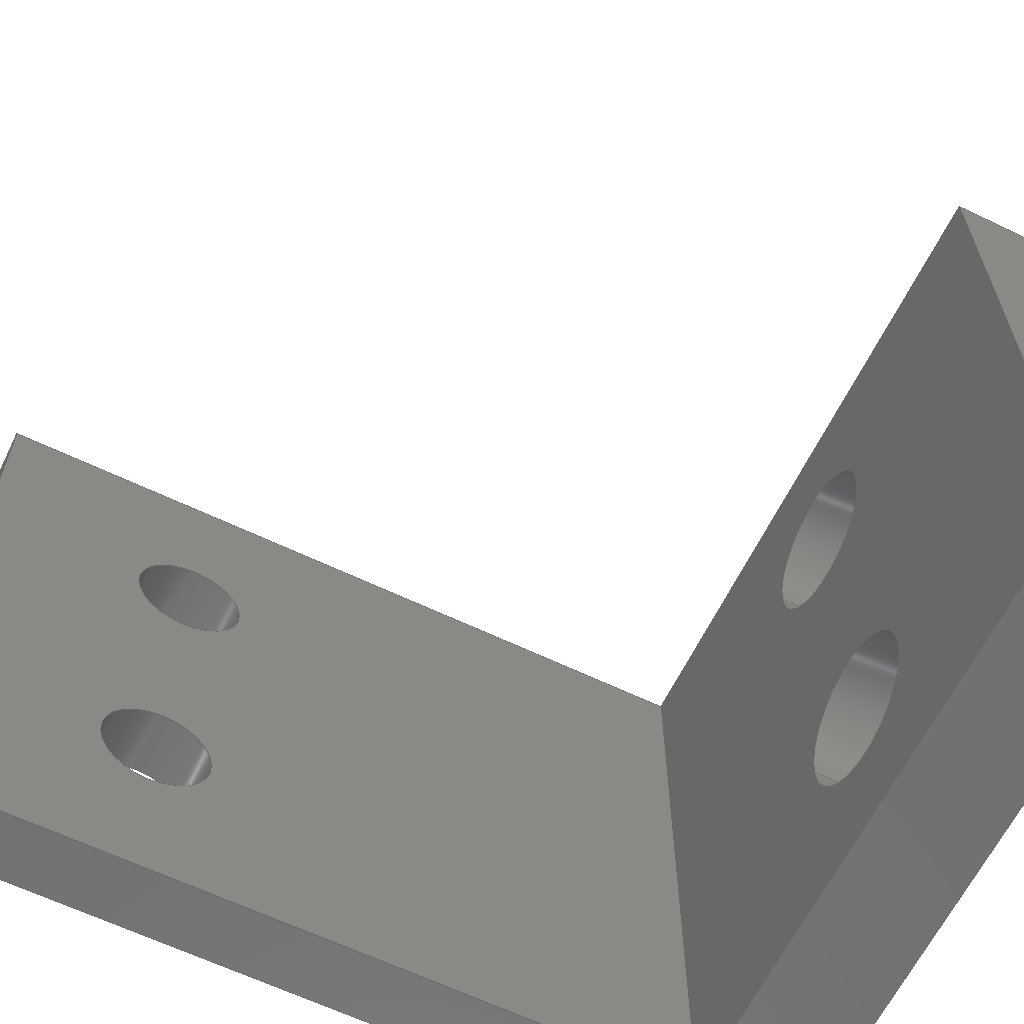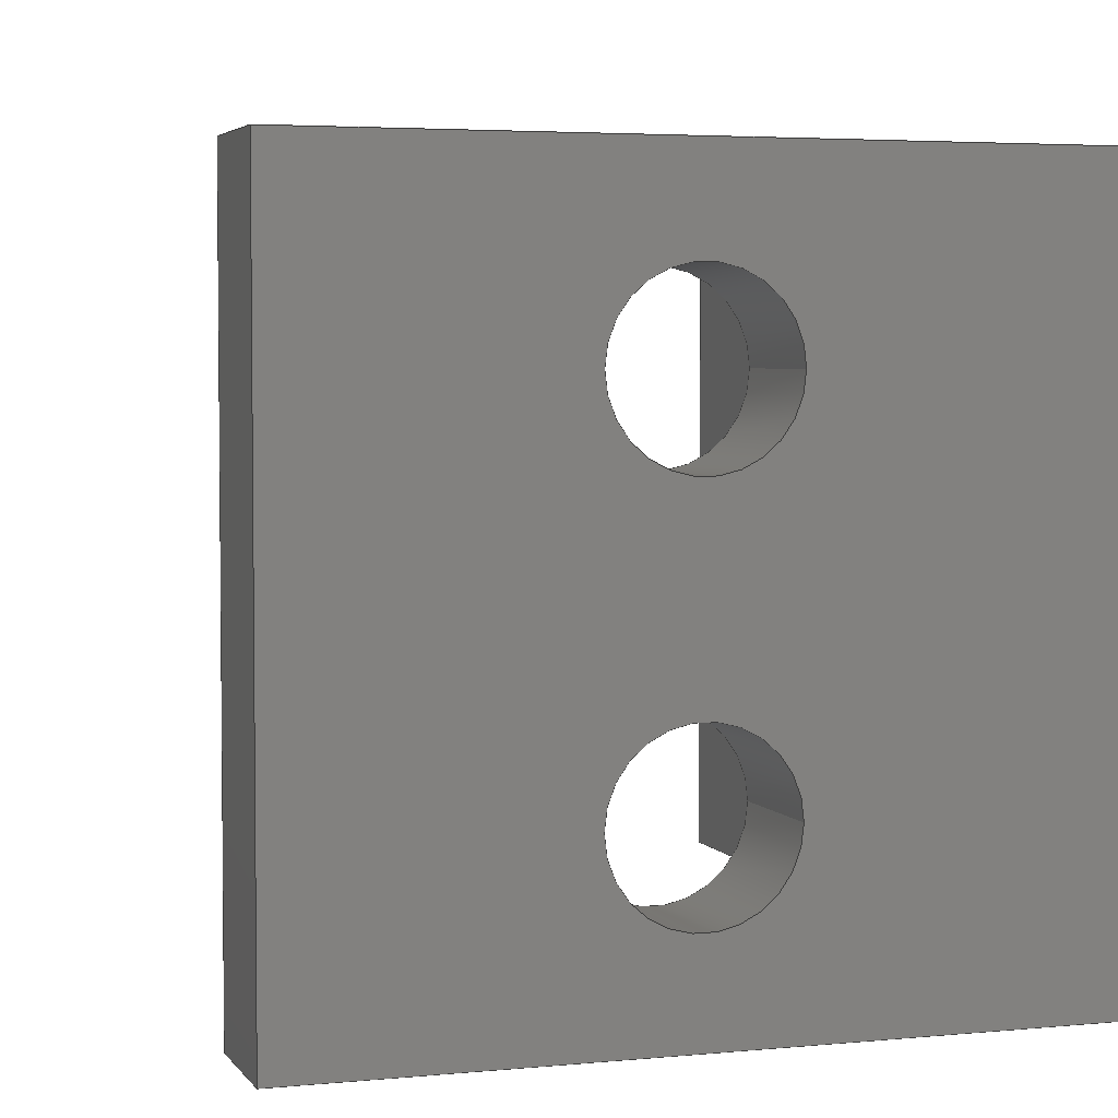
<metadata>
{"format":"step","ext":"step","renderer":"f3d","projection":"perspective","resolution":1024,"background":"white","views":[{"elev":-63.1,"azim":64.0,"up":"+Y"},{"elev":3.9,"azim":161.9,"up":"+Y"}]}
</metadata>
<code>
ISO-10303-21;
DATA;
#1=MECHANICAL_DESIGN_GEOMETRIC_PRESENTATION_REPRESENTATION('',(#4),#396);
#2=SHAPE_REPRESENTATION_RELATIONSHIP('SRR','None',#403,#3);
#3=ADVANCED_BREP_SHAPE_REPRESENTATION('',(#5),#395);
#4=STYLED_ITEM('',(#412),#5);
#5=MANIFOLD_SOLID_BREP('Body1',#232);
#6=FACE_BOUND('',#40,.T.);
#7=FACE_BOUND('',#41,.T.);
#8=FACE_BOUND('',#43,.T.);
#9=FACE_BOUND('',#44,.T.);
#10=FACE_BOUND('',#47,.T.);
#11=FACE_BOUND('',#48,.T.);
#12=FACE_BOUND('',#52,.T.);
#13=FACE_BOUND('',#53,.T.);
#14=PLANE('',#258);
#15=PLANE('',#259);
#16=PLANE('',#260);
#17=PLANE('',#261);
#18=PLANE('',#262);
#19=PLANE('',#263);
#20=PLANE('',#264);
#21=PLANE('',#265);
#22=FACE_OUTER_BOUND('',#34,.T.);
#23=FACE_OUTER_BOUND('',#35,.T.);
#24=FACE_OUTER_BOUND('',#36,.T.);
#25=FACE_OUTER_BOUND('',#37,.T.);
#26=FACE_OUTER_BOUND('',#38,.T.);
#27=FACE_OUTER_BOUND('',#39,.T.);
#28=FACE_OUTER_BOUND('',#42,.T.);
#29=FACE_OUTER_BOUND('',#45,.T.);
#30=FACE_OUTER_BOUND('',#46,.T.);
#31=FACE_OUTER_BOUND('',#49,.T.);
#32=FACE_OUTER_BOUND('',#50,.T.);
#33=FACE_OUTER_BOUND('',#51,.T.);
#34=EDGE_LOOP('',(#156,#157,#158,#159));
#35=EDGE_LOOP('',(#160,#161,#162,#163));
#36=EDGE_LOOP('',(#164,#165,#166,#167));
#37=EDGE_LOOP('',(#168,#169,#170,#171));
#38=EDGE_LOOP('',(#172,#173,#174,#175));
#39=EDGE_LOOP('',(#176,#177,#178,#179));
#40=EDGE_LOOP('',(#180));
#41=EDGE_LOOP('',(#181));
#42=EDGE_LOOP('',(#182,#183,#184,#185));
#43=EDGE_LOOP('',(#186));
#44=EDGE_LOOP('',(#187));
#45=EDGE_LOOP('',(#188,#189,#190,#191,#192,#193));
#46=EDGE_LOOP('',(#194,#195,#196,#197));
#47=EDGE_LOOP('',(#198));
#48=EDGE_LOOP('',(#199));
#49=EDGE_LOOP('',(#200,#201,#202,#203,#204,#205));
#50=EDGE_LOOP('',(#206,#207,#208,#209));
#51=EDGE_LOOP('',(#210,#211,#212,#213));
#52=EDGE_LOOP('',(#214));
#53=EDGE_LOOP('',(#215));
#54=LINE('',#335,#76);
#55=LINE('',#341,#77);
#56=LINE('',#347,#78);
#57=LINE('',#353,#79);
#58=LINE('',#358,#80);
#59=LINE('',#360,#81);
#60=LINE('',#362,#82);
#61=LINE('',#363,#83);
#62=LINE('',#366,#84);
#63=LINE('',#368,#85);
#64=LINE('',#369,#86);
#65=LINE('',#372,#87);
#66=LINE('',#374,#88);
#67=LINE('',#375,#89);
#68=LINE('',#378,#90);
#69=LINE('',#380,#91);
#70=LINE('',#381,#92);
#71=LINE('',#384,#93);
#72=LINE('',#386,#94);
#73=LINE('',#387,#95);
#74=LINE('',#389,#96);
#75=LINE('',#390,#97);
#76=VECTOR('',#272,1.25);
#77=VECTOR('',#279,1.25);
#78=VECTOR('',#286,1.75);
#79=VECTOR('',#293,1.75);
#80=VECTOR('',#298,10);
#81=VECTOR('',#299,10);
#82=VECTOR('',#300,10);
#83=VECTOR('',#301,10);
#84=VECTOR('',#304,10);
#85=VECTOR('',#305,10);
#86=VECTOR('',#306,10);
#87=VECTOR('',#309,10);
#88=VECTOR('',#310,10);
#89=VECTOR('',#311,10);
#90=VECTOR('',#314,10);
#91=VECTOR('',#315,10);
#92=VECTOR('',#316,10);
#93=VECTOR('',#319,10);
#94=VECTOR('',#320,10);
#95=VECTOR('',#321,10);
#96=VECTOR('',#324,10);
#97=VECTOR('',#325,10);
#98=CIRCLE('',#247,1.25);
#99=CIRCLE('',#248,1.25);
#100=CIRCLE('',#250,1.25);
#101=CIRCLE('',#251,1.25);
#102=CIRCLE('',#253,1.75);
#103=CIRCLE('',#254,1.75);
#104=CIRCLE('',#256,1.75);
#105=CIRCLE('',#257,1.75);
#106=VERTEX_POINT('',#332);
#107=VERTEX_POINT('',#334);
#108=VERTEX_POINT('',#338);
#109=VERTEX_POINT('',#340);
#110=VERTEX_POINT('',#344);
#111=VERTEX_POINT('',#346);
#112=VERTEX_POINT('',#350);
#113=VERTEX_POINT('',#352);
#114=VERTEX_POINT('',#356);
#115=VERTEX_POINT('',#357);
#116=VERTEX_POINT('',#359);
#117=VERTEX_POINT('',#361);
#118=VERTEX_POINT('',#365);
#119=VERTEX_POINT('',#367);
#120=VERTEX_POINT('',#371);
#121=VERTEX_POINT('',#373);
#122=VERTEX_POINT('',#377);
#123=VERTEX_POINT('',#379);
#124=VERTEX_POINT('',#383);
#125=VERTEX_POINT('',#385);
#126=EDGE_CURVE('',#106,#106,#98,.T.);
#127=EDGE_CURVE('',#106,#107,#54,.T.);
#128=EDGE_CURVE('',#107,#107,#99,.T.);
#129=EDGE_CURVE('',#108,#108,#100,.T.);
#130=EDGE_CURVE('',#108,#109,#55,.T.);
#131=EDGE_CURVE('',#109,#109,#101,.T.);
#132=EDGE_CURVE('',#110,#110,#102,.T.);
#133=EDGE_CURVE('',#110,#111,#56,.T.);
#134=EDGE_CURVE('',#111,#111,#103,.T.);
#135=EDGE_CURVE('',#112,#112,#104,.T.);
#136=EDGE_CURVE('',#112,#113,#57,.T.);
#137=EDGE_CURVE('',#113,#113,#105,.T.);
#138=EDGE_CURVE('',#114,#115,#58,.T.);
#139=EDGE_CURVE('',#114,#116,#59,.T.);
#140=EDGE_CURVE('',#117,#116,#60,.T.);
#141=EDGE_CURVE('',#115,#117,#61,.T.);
#142=EDGE_CURVE('',#116,#118,#62,.T.);
#143=EDGE_CURVE('',#119,#118,#63,.T.);
#144=EDGE_CURVE('',#119,#117,#64,.T.);
#145=EDGE_CURVE('',#118,#120,#65,.T.);
#146=EDGE_CURVE('',#121,#120,#66,.T.);
#147=EDGE_CURVE('',#119,#121,#67,.T.);
#148=EDGE_CURVE('',#115,#122,#68,.T.);
#149=EDGE_CURVE('',#123,#121,#69,.T.);
#150=EDGE_CURVE('',#122,#123,#70,.T.);
#151=EDGE_CURVE('',#122,#124,#71,.T.);
#152=EDGE_CURVE('',#125,#123,#72,.T.);
#153=EDGE_CURVE('',#124,#125,#73,.T.);
#154=EDGE_CURVE('',#124,#114,#74,.T.);
#155=EDGE_CURVE('',#120,#125,#75,.T.);
#156=ORIENTED_EDGE('',*,*,#126,.F.);
#157=ORIENTED_EDGE('',*,*,#127,.T.);
#158=ORIENTED_EDGE('',*,*,#128,.F.);
#159=ORIENTED_EDGE('',*,*,#127,.F.);
#160=ORIENTED_EDGE('',*,*,#129,.F.);
#161=ORIENTED_EDGE('',*,*,#130,.T.);
#162=ORIENTED_EDGE('',*,*,#131,.F.);
#163=ORIENTED_EDGE('',*,*,#130,.F.);
#164=ORIENTED_EDGE('',*,*,#132,.F.);
#165=ORIENTED_EDGE('',*,*,#133,.T.);
#166=ORIENTED_EDGE('',*,*,#134,.T.);
#167=ORIENTED_EDGE('',*,*,#133,.F.);
#168=ORIENTED_EDGE('',*,*,#135,.F.);
#169=ORIENTED_EDGE('',*,*,#136,.T.);
#170=ORIENTED_EDGE('',*,*,#137,.T.);
#171=ORIENTED_EDGE('',*,*,#136,.F.);
#172=ORIENTED_EDGE('',*,*,#138,.F.);
#173=ORIENTED_EDGE('',*,*,#139,.T.);
#174=ORIENTED_EDGE('',*,*,#140,.F.);
#175=ORIENTED_EDGE('',*,*,#141,.F.);
#176=ORIENTED_EDGE('',*,*,#142,.T.);
#177=ORIENTED_EDGE('',*,*,#143,.F.);
#178=ORIENTED_EDGE('',*,*,#144,.T.);
#179=ORIENTED_EDGE('',*,*,#140,.T.);
#180=ORIENTED_EDGE('',*,*,#135,.T.);
#181=ORIENTED_EDGE('',*,*,#132,.T.);
#182=ORIENTED_EDGE('',*,*,#143,.T.);
#183=ORIENTED_EDGE('',*,*,#145,.T.);
#184=ORIENTED_EDGE('',*,*,#146,.F.);
#185=ORIENTED_EDGE('',*,*,#147,.F.);
#186=ORIENTED_EDGE('',*,*,#126,.T.);
#187=ORIENTED_EDGE('',*,*,#129,.T.);
#188=ORIENTED_EDGE('',*,*,#148,.F.);
#189=ORIENTED_EDGE('',*,*,#141,.T.);
#190=ORIENTED_EDGE('',*,*,#144,.F.);
#191=ORIENTED_EDGE('',*,*,#147,.T.);
#192=ORIENTED_EDGE('',*,*,#149,.F.);
#193=ORIENTED_EDGE('',*,*,#150,.F.);
#194=ORIENTED_EDGE('',*,*,#151,.F.);
#195=ORIENTED_EDGE('',*,*,#150,.T.);
#196=ORIENTED_EDGE('',*,*,#152,.F.);
#197=ORIENTED_EDGE('',*,*,#153,.F.);
#198=ORIENTED_EDGE('',*,*,#128,.T.);
#199=ORIENTED_EDGE('',*,*,#131,.T.);
#200=ORIENTED_EDGE('',*,*,#154,.F.);
#201=ORIENTED_EDGE('',*,*,#153,.T.);
#202=ORIENTED_EDGE('',*,*,#155,.F.);
#203=ORIENTED_EDGE('',*,*,#145,.F.);
#204=ORIENTED_EDGE('',*,*,#142,.F.);
#205=ORIENTED_EDGE('',*,*,#139,.F.);
#206=ORIENTED_EDGE('',*,*,#155,.T.);
#207=ORIENTED_EDGE('',*,*,#152,.T.);
#208=ORIENTED_EDGE('',*,*,#149,.T.);
#209=ORIENTED_EDGE('',*,*,#146,.T.);
#210=ORIENTED_EDGE('',*,*,#154,.T.);
#211=ORIENTED_EDGE('',*,*,#138,.T.);
#212=ORIENTED_EDGE('',*,*,#148,.T.);
#213=ORIENTED_EDGE('',*,*,#151,.T.);
#214=ORIENTED_EDGE('',*,*,#134,.F.);
#215=ORIENTED_EDGE('',*,*,#137,.F.);
#216=CYLINDRICAL_SURFACE('',#246,1.25);
#217=CYLINDRICAL_SURFACE('',#249,1.25);
#218=CYLINDRICAL_SURFACE('',#252,1.75);
#219=CYLINDRICAL_SURFACE('',#255,1.75);
#220=ADVANCED_FACE('',(#22),#216,.F.);
#221=ADVANCED_FACE('',(#23),#217,.F.);
#222=ADVANCED_FACE('',(#24),#218,.F.);
#223=ADVANCED_FACE('',(#25),#219,.F.);
#224=ADVANCED_FACE('',(#26),#14,.T.);
#225=ADVANCED_FACE('',(#27,#6,#7),#15,.T.);
#226=ADVANCED_FACE('',(#28,#8,#9),#16,.T.);
#227=ADVANCED_FACE('',(#29),#17,.T.);
#228=ADVANCED_FACE('',(#30,#10,#11),#18,.T.);
#229=ADVANCED_FACE('',(#31),#19,.T.);
#230=ADVANCED_FACE('',(#32),#20,.T.);
#231=ADVANCED_FACE('',(#33,#12,#13),#21,.F.);
#232=CLOSED_SHELL('',(#220,#221,#222,#223,#224,#225,#226,#227,#228,#229,
#230,#231));
#233=DERIVED_UNIT_ELEMENT(#235,1);
#234=DERIVED_UNIT_ELEMENT(#398,-3);
#235=(
MASS_UNIT()
NAMED_UNIT(*)
SI_UNIT(.KILO.,.GRAM.)
);
#236=DERIVED_UNIT((#233,#234));
#237=MEASURE_REPRESENTATION_ITEM('density measure',
POSITIVE_RATIO_MEASURE(7850),#236);
#238=PROPERTY_DEFINITION_REPRESENTATION(#243,#240);
#239=PROPERTY_DEFINITION_REPRESENTATION(#244,#241);
#240=REPRESENTATION('material name',(#242),#395);
#241=REPRESENTATION('density',(#237),#395);
#242=DESCRIPTIVE_REPRESENTATION_ITEM('Steel','Steel');
#243=PROPERTY_DEFINITION('material property','material name',#405);
#244=PROPERTY_DEFINITION('material property','density of part',#405);
#245=AXIS2_PLACEMENT_3D('placement',#330,#266,#267);
#246=AXIS2_PLACEMENT_3D('',#331,#268,#269);
#247=AXIS2_PLACEMENT_3D('',#333,#270,#271);
#248=AXIS2_PLACEMENT_3D('',#336,#273,#274);
#249=AXIS2_PLACEMENT_3D('',#337,#275,#276);
#250=AXIS2_PLACEMENT_3D('',#339,#277,#278);
#251=AXIS2_PLACEMENT_3D('',#342,#280,#281);
#252=AXIS2_PLACEMENT_3D('',#343,#282,#283);
#253=AXIS2_PLACEMENT_3D('',#345,#284,#285);
#254=AXIS2_PLACEMENT_3D('',#348,#287,#288);
#255=AXIS2_PLACEMENT_3D('',#349,#289,#290);
#256=AXIS2_PLACEMENT_3D('',#351,#291,#292);
#257=AXIS2_PLACEMENT_3D('',#354,#294,#295);
#258=AXIS2_PLACEMENT_3D('',#355,#296,#297);
#259=AXIS2_PLACEMENT_3D('',#364,#302,#303);
#260=AXIS2_PLACEMENT_3D('',#370,#307,#308);
#261=AXIS2_PLACEMENT_3D('',#376,#312,#313);
#262=AXIS2_PLACEMENT_3D('',#382,#317,#318);
#263=AXIS2_PLACEMENT_3D('',#388,#322,#323);
#264=AXIS2_PLACEMENT_3D('',#391,#326,#327);
#265=AXIS2_PLACEMENT_3D('',#392,#328,#329);
#266=DIRECTION('axis',(0,0,1));
#267=DIRECTION('refdir',(1,0,0));
#268=DIRECTION('center_axis',(-1,0,0));
#269=DIRECTION('ref_axis',(0,1,0));
#270=DIRECTION('center_axis',(-1,0,0));
#271=DIRECTION('ref_axis',(0,1,0));
#272=DIRECTION('',(-1,0,0));
#273=DIRECTION('center_axis',(1,0,0));
#274=DIRECTION('ref_axis',(0,1,0));
#275=DIRECTION('center_axis',(-1,0,0));
#276=DIRECTION('ref_axis',(0,1,0));
#277=DIRECTION('center_axis',(-1,0,0));
#278=DIRECTION('ref_axis',(0,1,0));
#279=DIRECTION('',(-1,0,0));
#280=DIRECTION('center_axis',(1,0,0));
#281=DIRECTION('ref_axis',(0,1,0));
#282=DIRECTION('center_axis',(0,0,1));
#283=DIRECTION('ref_axis',(1,0,0));
#284=DIRECTION('center_axis',(0,0,-1));
#285=DIRECTION('ref_axis',(1,0,0));
#286=DIRECTION('',(0,0,-1));
#287=DIRECTION('center_axis',(0,0,-1));
#288=DIRECTION('ref_axis',(1,0,0));
#289=DIRECTION('center_axis',(0,0,1));
#290=DIRECTION('ref_axis',(1,0,0));
#291=DIRECTION('center_axis',(0,0,-1));
#292=DIRECTION('ref_axis',(1,0,0));
#293=DIRECTION('',(0,0,-1));
#294=DIRECTION('center_axis',(0,0,-1));
#295=DIRECTION('ref_axis',(1,0,0));
#296=DIRECTION('center_axis',(1,0,0));
#297=DIRECTION('ref_axis',(0,1,0));
#298=DIRECTION('',(0,-1,0));
#299=DIRECTION('',(0,0,1));
#300=DIRECTION('',(0,1,0));
#301=DIRECTION('',(0,0,1));
#302=DIRECTION('center_axis',(0,0,1));
#303=DIRECTION('ref_axis',(1,0,0));
#304=DIRECTION('',(-1,0,0));
#305=DIRECTION('',(0,1,0));
#306=DIRECTION('',(1,0,0));
#307=DIRECTION('center_axis',(1,0,0));
#308=DIRECTION('ref_axis',(0,1,0));
#309=DIRECTION('',(0,0,1));
#310=DIRECTION('',(0,1,0));
#311=DIRECTION('',(0,0,1));
#312=DIRECTION('center_axis',(0,-1,0));
#313=DIRECTION('ref_axis',(1,0,0));
#314=DIRECTION('',(-1,0,0));
#315=DIRECTION('',(1,0,0));
#316=DIRECTION('',(0,0,1));
#317=DIRECTION('center_axis',(-1,0,0));
#318=DIRECTION('ref_axis',(0,-1,0));
#319=DIRECTION('',(0,1,0));
#320=DIRECTION('',(0,-1,0));
#321=DIRECTION('',(0,0,1));
#322=DIRECTION('center_axis',(0,1,0));
#323=DIRECTION('ref_axis',(-1,0,0));
#324=DIRECTION('',(1,0,0));
#325=DIRECTION('',(-1,0,0));
#326=DIRECTION('center_axis',(0,0,1));
#327=DIRECTION('ref_axis',(1,0,0));
#328=DIRECTION('center_axis',(0,0,1));
#329=DIRECTION('ref_axis',(1,0,0));
#330=CARTESIAN_POINT('',(0,0,0));
#331=CARTESIAN_POINT('Origin',(11.5,4.25,15));
#332=CARTESIAN_POINT('',(11.5,3,15));
#333=CARTESIAN_POINT('Origin',(11.5,4.25,15));
#334=CARTESIAN_POINT('',(10,3,15));
#335=CARTESIAN_POINT('',(11.5,3,15));
#336=CARTESIAN_POINT('Origin',(10,4.25,15));
#337=CARTESIAN_POINT('Origin',(11.5,10.75,15));
#338=CARTESIAN_POINT('',(11.5,9.5,15));
#339=CARTESIAN_POINT('Origin',(11.5,10.75,15));
#340=CARTESIAN_POINT('',(10,9.5,15));
#341=CARTESIAN_POINT('',(11.5,9.5,15));
#342=CARTESIAN_POINT('Origin',(10,10.75,15));
#343=CARTESIAN_POINT('Origin',(19,11.25,0));
#344=CARTESIAN_POINT('',(17.25,11.25,2.5));
#345=CARTESIAN_POINT('Origin',(19,11.25,2.5));
#346=CARTESIAN_POINT('',(17.25,11.25,0));
#347=CARTESIAN_POINT('',(17.25,11.25,0));
#348=CARTESIAN_POINT('Origin',(19,11.25,0));
#349=CARTESIAN_POINT('Origin',(19,3.75,0));
#350=CARTESIAN_POINT('',(17.25,3.75,2.5));
#351=CARTESIAN_POINT('Origin',(19,3.75,2.5));
#352=CARTESIAN_POINT('',(17.25,3.75,0));
#353=CARTESIAN_POINT('',(17.25,3.75,0));
#354=CARTESIAN_POINT('Origin',(19,3.75,0));
#355=CARTESIAN_POINT('Origin',(26.5,2.235e-07,0));
#356=CARTESIAN_POINT('',(26.5,15,0));
#357=CARTESIAN_POINT('',(26.5,2.235e-07,0));
#358=CARTESIAN_POINT('',(26.5,15,0));
#359=CARTESIAN_POINT('',(26.5,15,2.5));
#360=CARTESIAN_POINT('',(26.5,15,0));
#361=CARTESIAN_POINT('',(26.5,2.235e-07,2.5));
#362=CARTESIAN_POINT('',(26.5,15,2.5));
#363=CARTESIAN_POINT('',(26.5,2.235e-07,0));
#364=CARTESIAN_POINT('Origin',(19,7.5,2.5));
#365=CARTESIAN_POINT('',(11.5,15,2.5));
#366=CARTESIAN_POINT('',(10,15,2.5));
#367=CARTESIAN_POINT('',(11.5,2.235e-07,2.5));
#368=CARTESIAN_POINT('',(11.5,3.75,2.5));
#369=CARTESIAN_POINT('',(26.5,2.235e-07,2.5));
#370=CARTESIAN_POINT('Origin',(11.5,2.235e-07,0));
#371=CARTESIAN_POINT('',(11.5,15,20));
#372=CARTESIAN_POINT('',(11.5,15,0));
#373=CARTESIAN_POINT('',(11.5,2.235e-07,20));
#374=CARTESIAN_POINT('',(11.5,15,20));
#375=CARTESIAN_POINT('',(11.5,2.235e-07,0));
#376=CARTESIAN_POINT('Origin',(10,2.235e-07,0));
#377=CARTESIAN_POINT('',(10,2.235e-07,0));
#378=CARTESIAN_POINT('',(26.5,2.235e-07,0));
#379=CARTESIAN_POINT('',(10,2.235e-07,20));
#380=CARTESIAN_POINT('',(26.5,2.235e-07,20));
#381=CARTESIAN_POINT('',(10,2.235e-07,0));
#382=CARTESIAN_POINT('Origin',(10,15,0));
#383=CARTESIAN_POINT('',(10,15,0));
#384=CARTESIAN_POINT('',(10,2.235e-07,0));
#385=CARTESIAN_POINT('',(10,15,20));
#386=CARTESIAN_POINT('',(10,2.235e-07,20));
#387=CARTESIAN_POINT('',(10,15,0));
#388=CARTESIAN_POINT('Origin',(11.5,15,0));
#389=CARTESIAN_POINT('',(10,15,0));
#390=CARTESIAN_POINT('',(10,15,20));
#391=CARTESIAN_POINT('Origin',(10.75,7.5,20));
#392=CARTESIAN_POINT('Origin',(10.75,7.5,0));
#393=UNCERTAINTY_MEASURE_WITH_UNIT(LENGTH_MEASURE(0.01),#397,
'DISTANCE_ACCURACY_VALUE',
'Maximum model space distance between geometric entities at asserted c
onnectivities');
#394=UNCERTAINTY_MEASURE_WITH_UNIT(LENGTH_MEASURE(0.01),#397,
'DISTANCE_ACCURACY_VALUE',
'Maximum model space distance between geometric entities at asserted c
onnectivities');
#395=(
GEOMETRIC_REPRESENTATION_CONTEXT(3)
GLOBAL_UNCERTAINTY_ASSIGNED_CONTEXT((#393))
GLOBAL_UNIT_ASSIGNED_CONTEXT((#397,#399,#400))
REPRESENTATION_CONTEXT('','3D')
);
#396=(
GEOMETRIC_REPRESENTATION_CONTEXT(3)
GLOBAL_UNCERTAINTY_ASSIGNED_CONTEXT((#394))
GLOBAL_UNIT_ASSIGNED_CONTEXT((#397,#399,#400))
REPRESENTATION_CONTEXT('','3D')
);
#397=(
LENGTH_UNIT()
NAMED_UNIT(*)
SI_UNIT(.MILLI.,.METRE.)
);
#398=(
LENGTH_UNIT()
NAMED_UNIT(*)
SI_UNIT($,.METRE.)
);
#399=(
NAMED_UNIT(*)
PLANE_ANGLE_UNIT()
SI_UNIT($,.RADIAN.)
);
#400=(
NAMED_UNIT(*)
SI_UNIT($,.STERADIAN.)
SOLID_ANGLE_UNIT()
);
#401=SHAPE_DEFINITION_REPRESENTATION(#402,#403);
#402=PRODUCT_DEFINITION_SHAPE('',$,#405);
#403=SHAPE_REPRESENTATION('',(#245),#395);
#404=PRODUCT_DEFINITION_CONTEXT('part definition',#409,'design');
#405=PRODUCT_DEFINITION('X_endstop_Mount','X_endstop_Mount v3',#406,#404);
#406=PRODUCT_DEFINITION_FORMATION('',$,#411);
#407=PRODUCT_RELATED_PRODUCT_CATEGORY('X_endstop_Mount v3',
'X_endstop_Mount v3',(#411));
#408=APPLICATION_PROTOCOL_DEFINITION('international standard',
'automotive_design',2009,#409);
#409=APPLICATION_CONTEXT(
'Core Data for Automotive Mechanical Design Process');
#410=PRODUCT_CONTEXT('part definition',#409,'mechanical');
#411=PRODUCT('X_endstop_Mount','X_endstop_Mount v3',$,(#410));
#412=PRESENTATION_STYLE_ASSIGNMENT((#413));
#413=SURFACE_STYLE_USAGE(.BOTH.,#414);
#414=SURFACE_SIDE_STYLE('',(#415));
#415=SURFACE_STYLE_FILL_AREA(#416);
#416=FILL_AREA_STYLE('Steel - Satin',(#417));
#417=FILL_AREA_STYLE_COLOUR('Steel - Satin',#418);
#418=COLOUR_RGB('Steel - Satin',0.6275,0.6275,0.6275);
ENDSEC;
END-ISO-10303-21;

</code>
